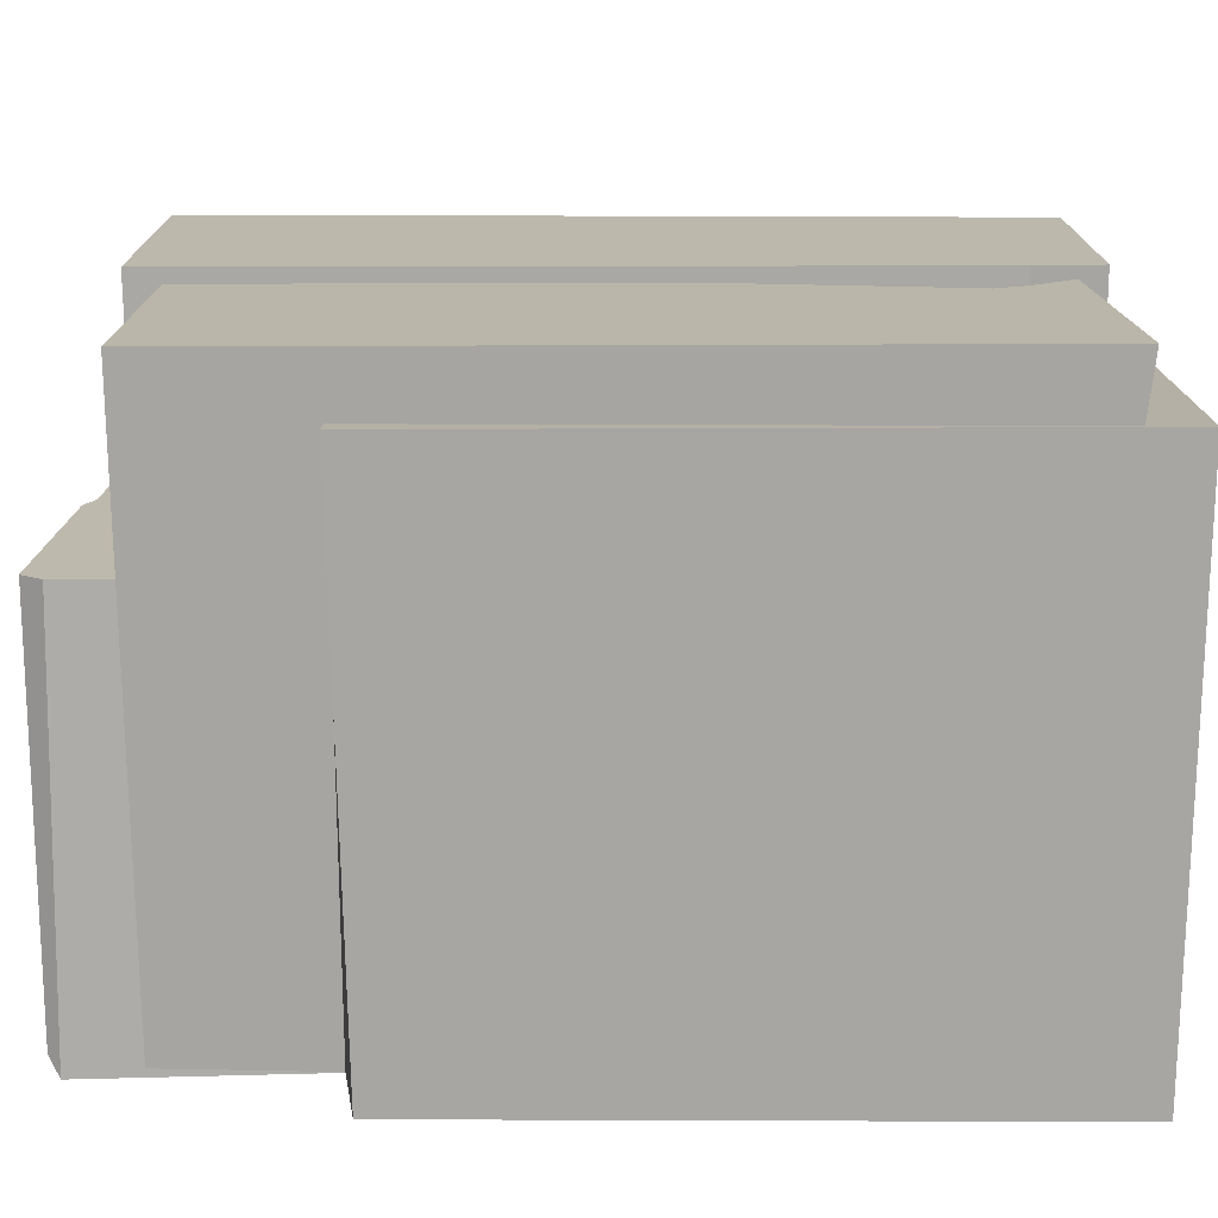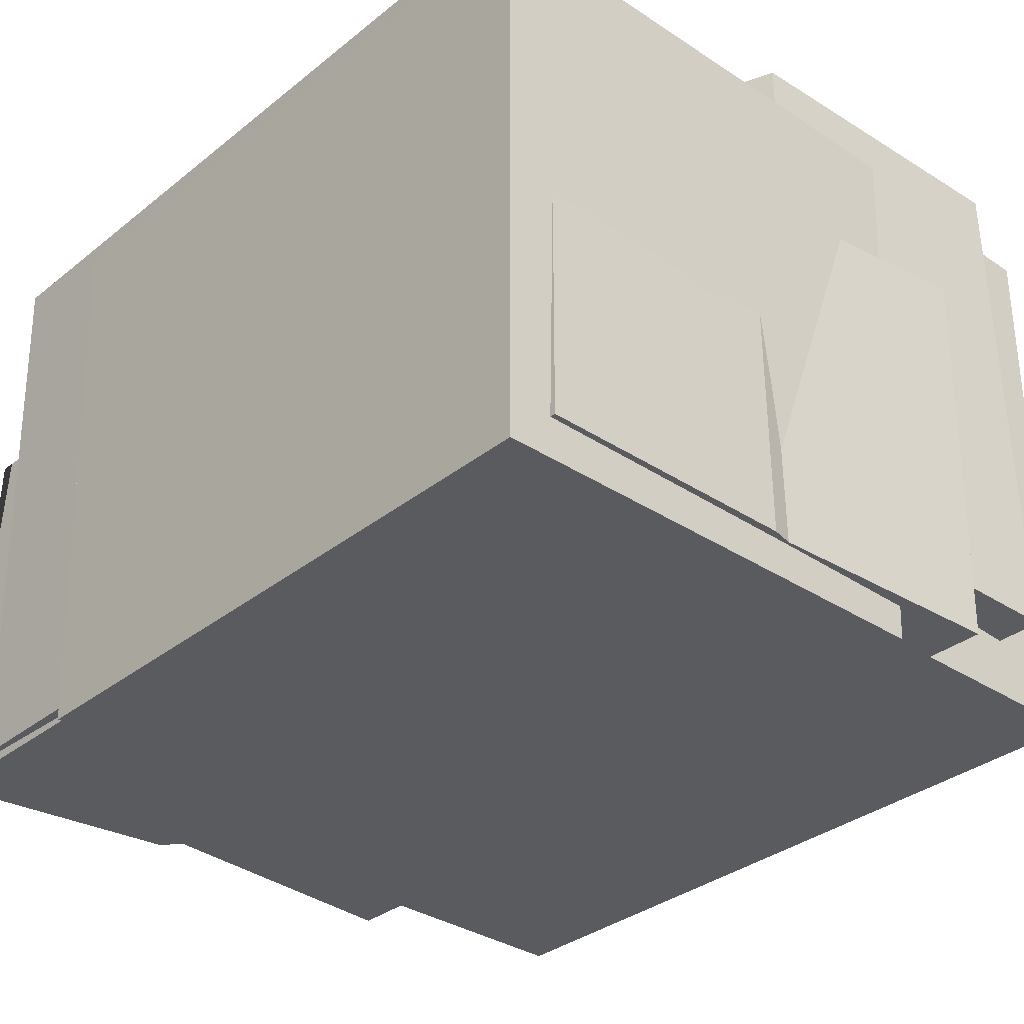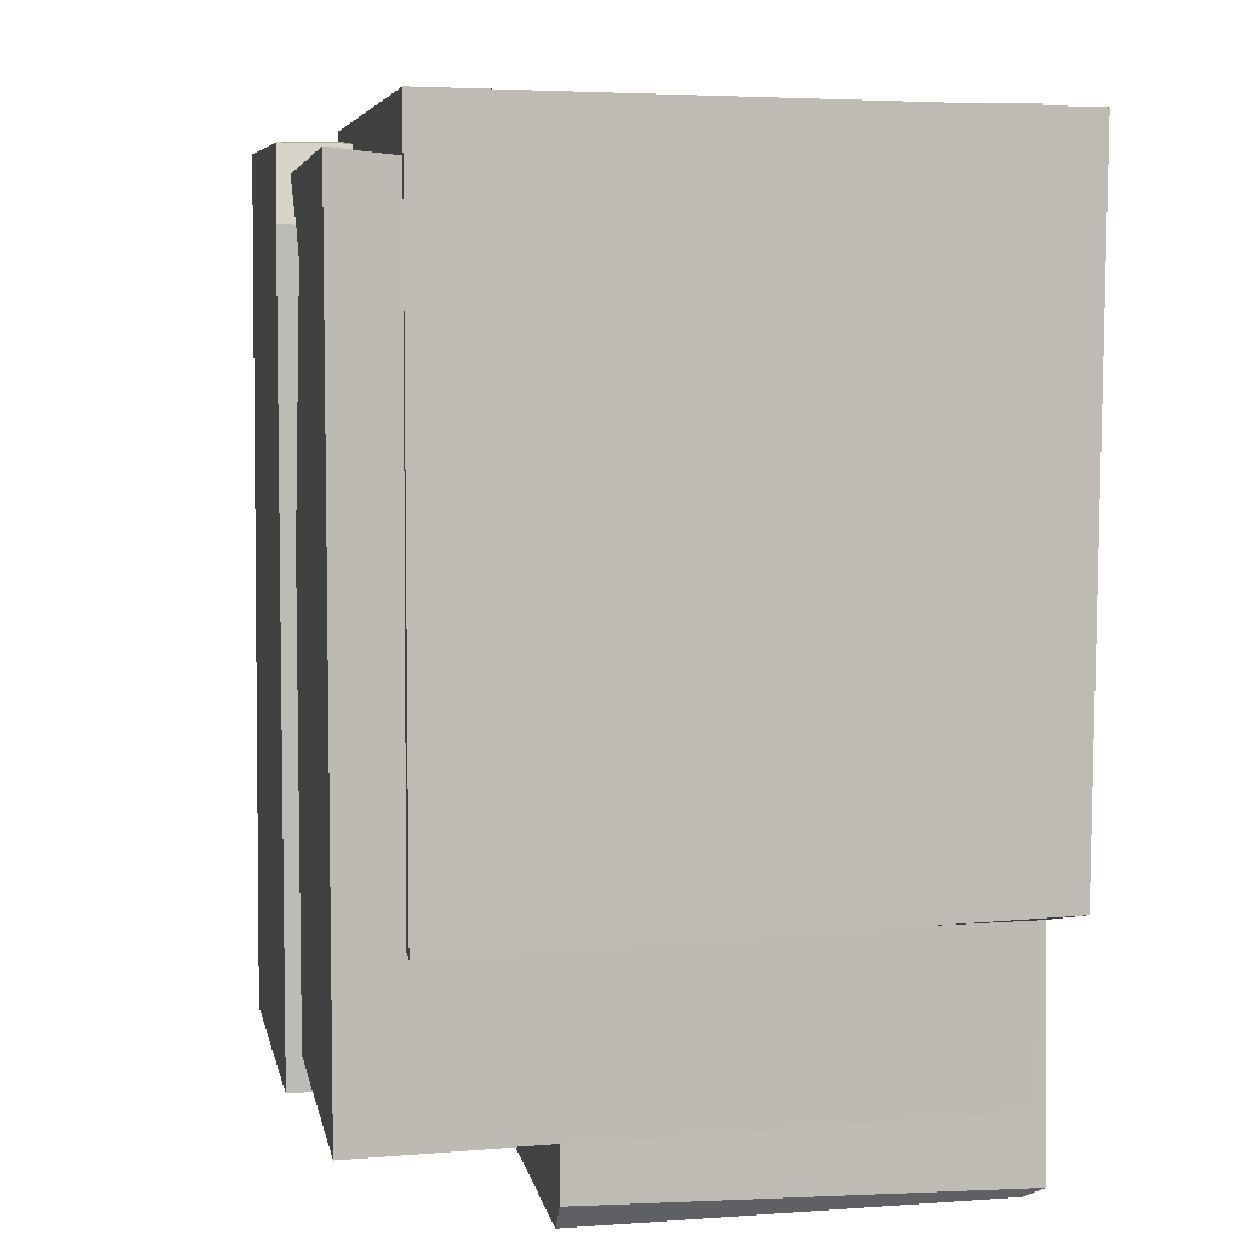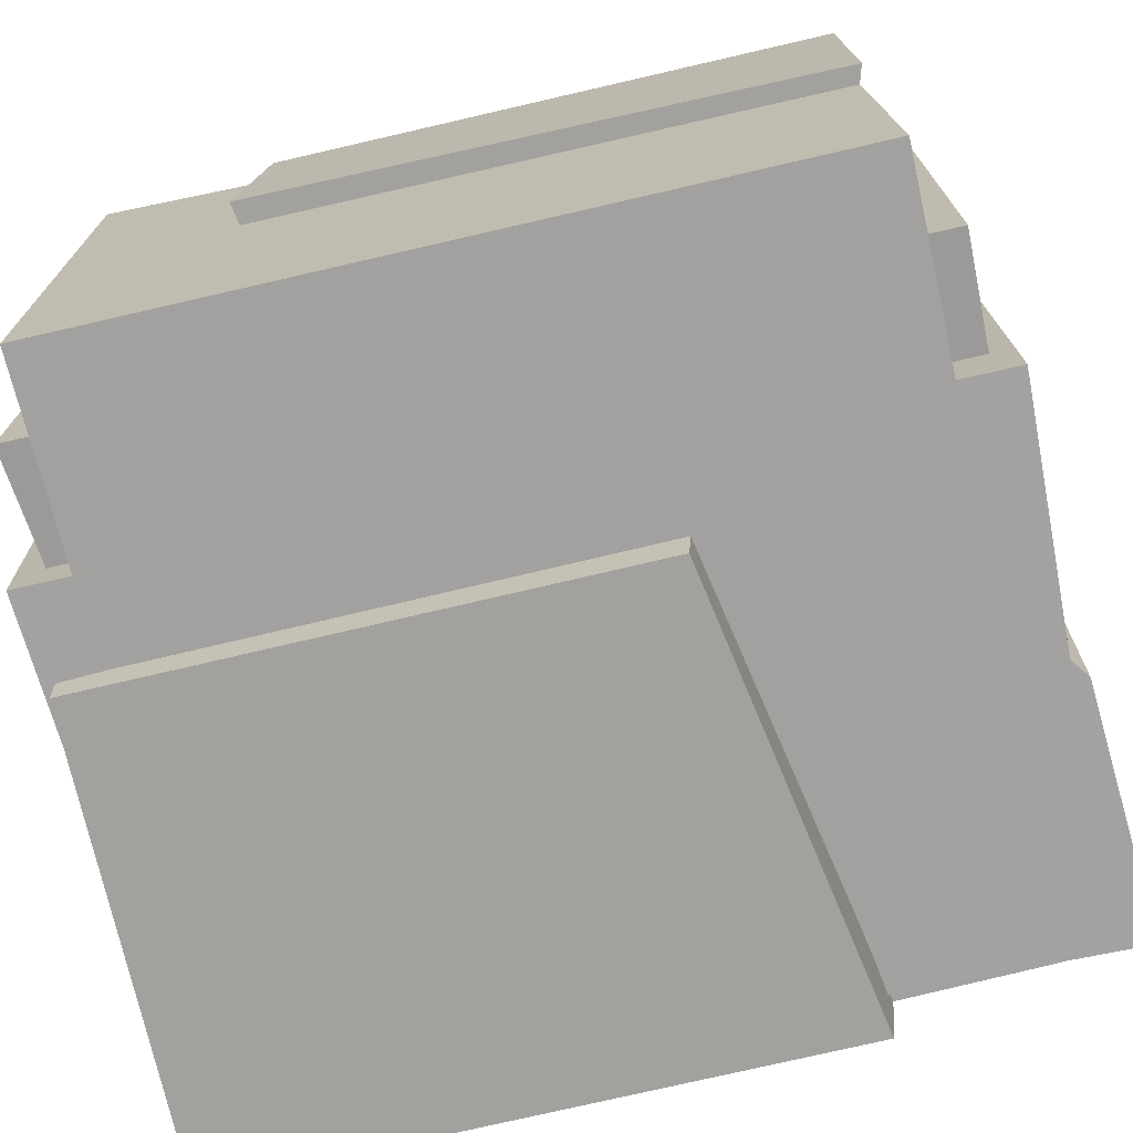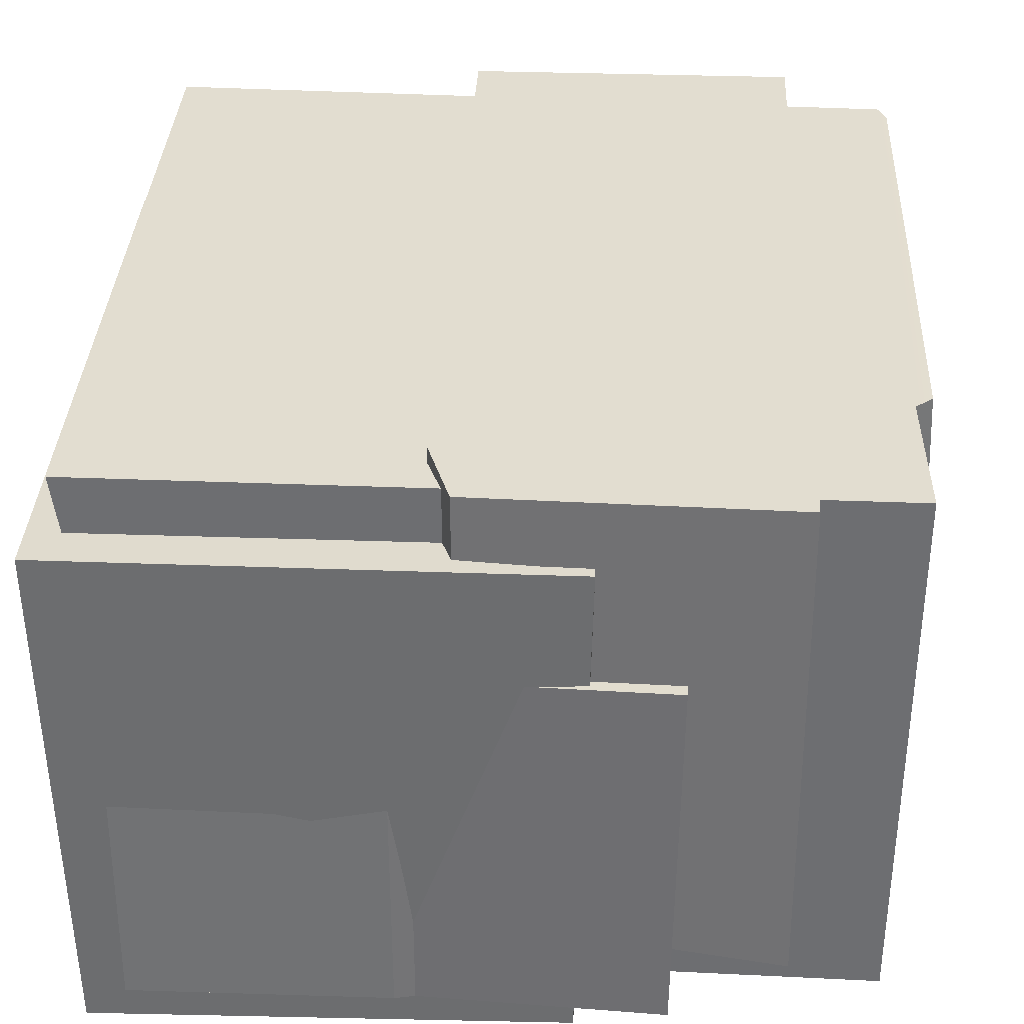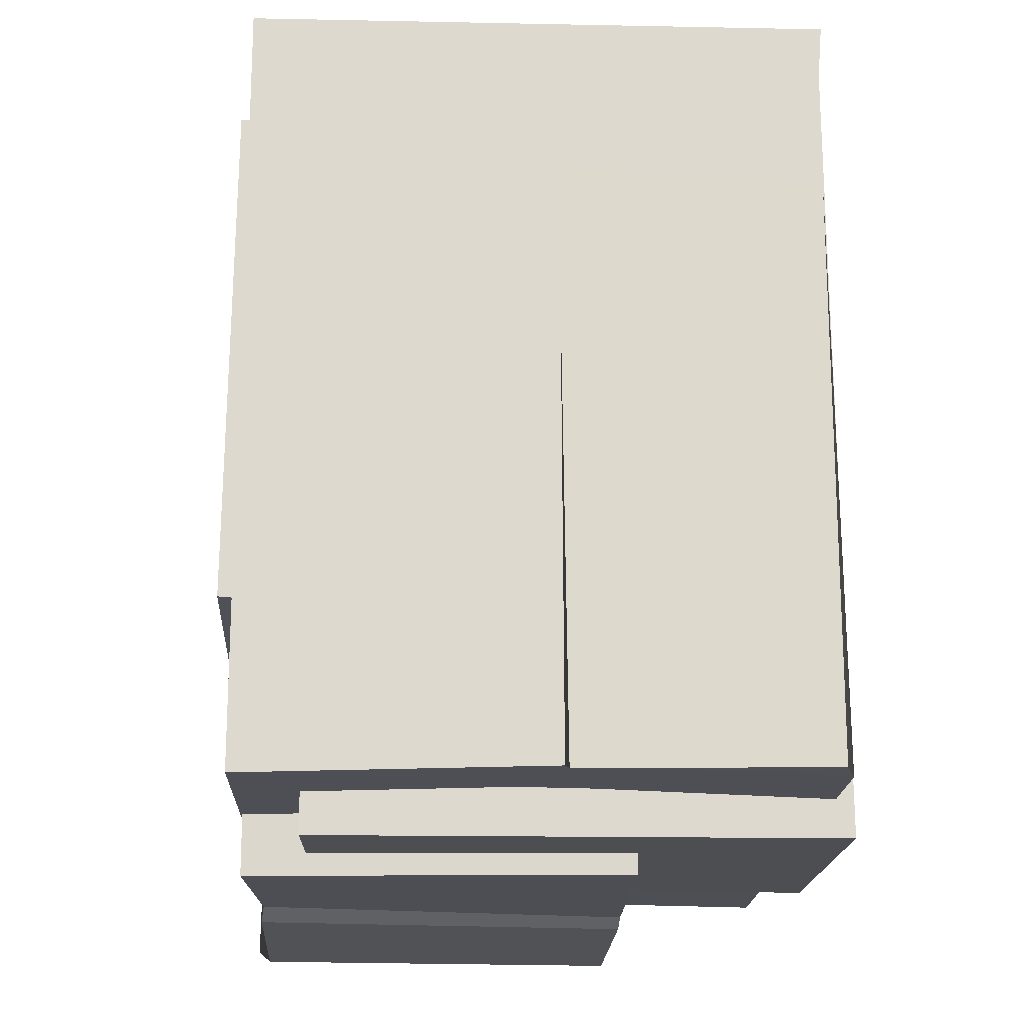
<metadata>
{"format":"obj","ext":"obj","renderer":"f3d","projection":"perspective","resolution":1024,"background":"white","views":[{"elev":14.8,"azim":-90.8,"up":"+Y"},{"elev":-32.9,"azim":-42.3,"up":"+Y"},{"elev":5.7,"azim":-101.0,"up":"+Z"},{"elev":-72.1,"azim":103.0,"up":"+Y"},{"elev":34.8,"azim":2.8,"up":"+Y"},{"elev":-17.7,"azim":87.5,"up":"+Z"}]}
</metadata>
<code>
g Rock04.007
v -0.07136 0.05622 0.07506
v -0.07126 0.05613 -0.07003
v 0.07149 0.0549 -0.06881
v 0.07043 0.05247 0.04128
v 0.0708 0.05494 0.07377
v 0.07334 0.05358 0.04029
v 0.07337 0.05361 -0.06752
v 0.07067 0.005873 -0.06707
v 0.07076 -0.05139 -0.06881
v 0.07064 -0.05127 0.07361
v 0.07103 0.005513 0.04187
v 0.0708 0.05494 0.07377
v 0.07043 0.05247 0.04128
v -0.06968 -0.05104 -0.06846
v 0.07076 -0.05139 -0.06881
v 0.07067 0.005873 -0.06707
v -0.07126 0.05613 -0.07003
v 0.07149 0.0549 -0.06881
v 0.07337 0.05361 -0.06752
v 0.07404 0.0064 -0.06819
v -0.0738 -0.05743 -0.03791
v -0.07577 0.04541 -0.04009
v -0.07584 0.04545 0.0831
v -0.07458 -0.05826 0.08184
v 0.01603 -0.05842 -0.02285
v -0.0738 -0.05743 -0.03791
v -0.07458 -0.05826 0.08184
v 0.01489 -0.05731 0.08089
v 0.01708 0.04543 0.08308
v 0.01489 -0.05731 0.08089
v -0.07458 -0.05826 0.08184
v -0.07584 0.04545 0.0831
v -0.07136 0.05622 0.07506
v -0.0702 0.04445 0.07391
v -0.07098 0.04524 -0.03992
v -0.07126 0.05613 -0.07003
v -0.06968 -0.05104 -0.06846
v -0.07027 -0.05149 -0.03913
v -0.06968 -0.05104 -0.06846
v -0.07027 -0.05149 -0.03913
v 0.01673 -0.0522 -0.02348
v 0.07076 -0.05139 -0.06881
v 0.07064 -0.05127 0.07361
v 0.01533 -0.0508 0.07315
v 0.0169 0.04526 0.07471
v -0.0702 0.04445 0.07391
v -0.07136 0.05622 0.07506
v 0.0708 0.05494 0.07377
v 0.07064 -0.05127 0.07361
v 0.01533 -0.0508 0.07315
v -0.07584 0.04545 0.0831
v -0.07577 0.04541 -0.04009
v -0.07098 0.04524 -0.03992
v -0.0702 0.04445 0.07391
v 0.0169 0.04526 0.07471
v 0.01708 0.04543 0.08308
v 0.01673 -0.0522 -0.02348
v 0.01603 -0.05842 -0.02285
v 0.01489 -0.05731 0.08089
v 0.01533 -0.0508 0.07315
v 0.01708 0.04543 0.08308
v 0.0169 0.04526 0.07471
v 0.01603 -0.05842 -0.02285
v 0.01673 -0.0522 -0.02348
v -0.07027 -0.05149 -0.03913
v -0.0738 -0.05743 -0.03791
v -0.07098 0.04524 -0.03992
v -0.07577 0.04541 -0.04009
v 0.07337 0.05361 -0.06752
v 0.07404 0.0064 -0.06819
v 0.07547 0.004974 0.04241
v 0.07334 0.05358 0.04029
v 0.07043 0.05247 0.04128
v 0.07334 0.05358 0.04029
v 0.07547 0.004974 0.04241
v 0.07103 0.005513 0.04187
v 0.07103 0.005513 0.04187
v 0.07547 0.004974 0.04241
v 0.07404 0.0064 -0.06819
v 0.07067 0.005873 -0.06707
v 0.03162 -0.03916 -0.07566
v 0.03103 0.02178 -0.07507
v 0.03094 0.02169 -0.07913
v 0.03181 -0.05095 -0.08001
v 0.03051 -0.03802 0.08041
v 0.03193 -0.05106 0.08415
v 0.03261 0.02336 0.08486
v 0.03258 0.02334 0.08251
v 0.03258 0.02334 0.08251
v -0.005937 0.02172 0.07944
v -0.006122 0.05767 0.07968
v 0.05191 0.05769 0.08118
v 0.03051 -0.03802 0.08041
v 0.05293 -0.03978 0.08221
v -0.06886 -0.05308 -0.08103
v -0.06586 0.02193 -0.08054
v -0.06574 0.02169 0.08215
v -0.06653 -0.05086 0.08294
v 0.03193 -0.05106 0.08415
v 0.03181 -0.05095 -0.08001
v -0.01805 -0.0495 -0.07829
v -0.01372 -0.05075 0.08194
v -0.06653 -0.05086 0.08294
v -0.01752 -0.0507 0.08272
v -0.02155 -0.05003 -0.08092
v -0.06886 -0.05308 -0.08103
v -0.06511 -0.05052 -0.08348
v -0.01759 0.02269 -0.08005
v -0.01805 -0.0495 -0.07829
v 0.03181 -0.05095 -0.08001
v 0.03094 0.02169 -0.07913
v -0.01758 0.02176 0.08212
v -0.01752 -0.0507 0.08272
v -0.06653 -0.05086 0.08294
v -0.06574 0.02169 0.08215
v -0.01759 0.02269 -0.08005
v -0.02127 0.02257 -0.08193
v -0.02155 -0.05003 -0.08092
v -0.01805 -0.0495 -0.07829
v 0.03162 -0.03916 -0.07566
v 0.05276 -0.03961 -0.07612
v 0.05257 0.05836 -0.07593
v 0.03103 0.02178 -0.07507
v -0.01091 0.05832 -0.07589
v -0.01044 0.02214 -0.07543
v 0.03261 0.02336 0.08486
v 0.03193 -0.05106 0.08415
v -0.01372 -0.05075 0.08194
v -0.01379 0.02161 0.08113
v -0.01758 0.02176 0.08212
v -0.01379 0.02161 0.08113
v -0.01372 -0.05075 0.08194
v -0.01752 -0.0507 0.08272
v -0.06544 0.02256 -0.08396
v -0.06511 -0.05052 -0.08348
v -0.02155 -0.05003 -0.08092
v -0.02127 0.02257 -0.08193
v -0.06886 -0.05308 -0.08103
v -0.06511 -0.05052 -0.08348
v -0.06544 0.02256 -0.08396
v -0.06586 0.02193 -0.08054
v -0.06586 0.02193 -0.08054
v -0.06544 0.02256 -0.08396
v -0.02127 0.02257 -0.08193
v -0.01759 0.02269 -0.08005
v -0.06574 0.02169 0.08215
v -0.01044 0.02214 -0.07543
v 0.03094 0.02169 -0.07913
v 0.03103 0.02178 -0.07507
v -0.01079 0.02255 0.06634
v -0.005937 0.02172 0.07944
v -0.01379 0.02161 0.08113
v -0.01758 0.02176 0.08212
v 0.03258 0.02334 0.08251
v 0.03261 0.02336 0.08486
v 0.05276 -0.03961 -0.07612
v 0.05293 -0.03978 0.08221
v 0.05191 0.05769 0.08118
v 0.05257 0.05836 -0.07593
v -0.01075 0.05823 0.06633
v -0.01079 0.02255 0.06634
v -0.01044 0.02214 -0.07543
v -0.01091 0.05832 -0.07589
v 0.05293 -0.03978 0.08221
v 0.05276 -0.03961 -0.07612
v 0.03162 -0.03916 -0.07566
v 0.03051 -0.03802 0.08041
v -0.01091 0.05832 -0.07589
v 0.05257 0.05836 -0.07593
v 0.05191 0.05769 0.08118
v -0.01075 0.05823 0.06633
v -0.006122 0.05767 0.07968
v -0.006122 0.05767 0.07968
v -0.005937 0.02172 0.07944
v -0.01079 0.02255 0.06634
v -0.01075 0.05823 0.06633
g Rock04.007_0
f 3 2 1
f 1 4 3
f 1 5 4
f 4 6 3
f 6 7 3
f 10 9 8
f 8 11 10
f 12 10 11
f 11 13 12
f 16 15 14
f 16 14 17
f 17 18 16
f 18 19 16
f 19 20 16
f 23 22 21
f 24 23 21
f 27 26 25
f 28 27 25
f 31 30 29
f 32 31 29
f 35 34 33
f 33 36 35
f 35 36 37
f 37 38 35
f 41 40 39
f 41 39 42
f 42 43 41
f 43 44 41
f 47 46 45
f 48 47 45
f 45 49 48
f 49 45 50
f 53 52 51
f 51 54 53
f 51 55 54
f 51 56 55
f 59 58 57
f 57 60 59
f 60 61 59
f 60 62 61
f 65 64 63
f 63 66 65
f 66 67 65
f 66 68 67
f 71 70 69
f 72 71 69
f 75 74 73
f 76 75 73
f 79 78 77
f 80 79 77
f 83 82 81
f 81 84 83
f 84 81 85
f 86 84 85
f 85 87 86
f 85 88 87
f 91 90 89
f 89 92 91
f 92 89 93
f 93 94 92
f 97 96 95
f 98 97 95
f 101 100 99
f 99 102 101
f 101 102 103
f 102 104 103
f 105 101 103
f 105 103 106
f 106 107 105
f 110 109 108
f 111 110 108
f 114 113 112
f 115 114 112
f 118 117 116
f 119 118 116
f 122 121 120
f 120 123 122
f 123 124 122
f 123 125 124
f 128 127 126
f 129 128 126
f 132 131 130
f 133 132 130
f 136 135 134
f 137 136 134
f 140 139 138
f 141 140 138
f 144 143 142
f 142 145 144
f 142 146 145
f 146 147 145
f 147 148 145
f 148 147 149
f 146 150 147
f 146 151 150
f 146 152 151
f 146 153 152
f 154 151 152
f 152 155 154
f 158 157 156
f 159 158 156
f 162 161 160
f 163 162 160
f 166 165 164
f 167 166 164
f 170 169 168
f 168 171 170
f 171 172 170
f 175 174 173
f 176 175 173

</code>
